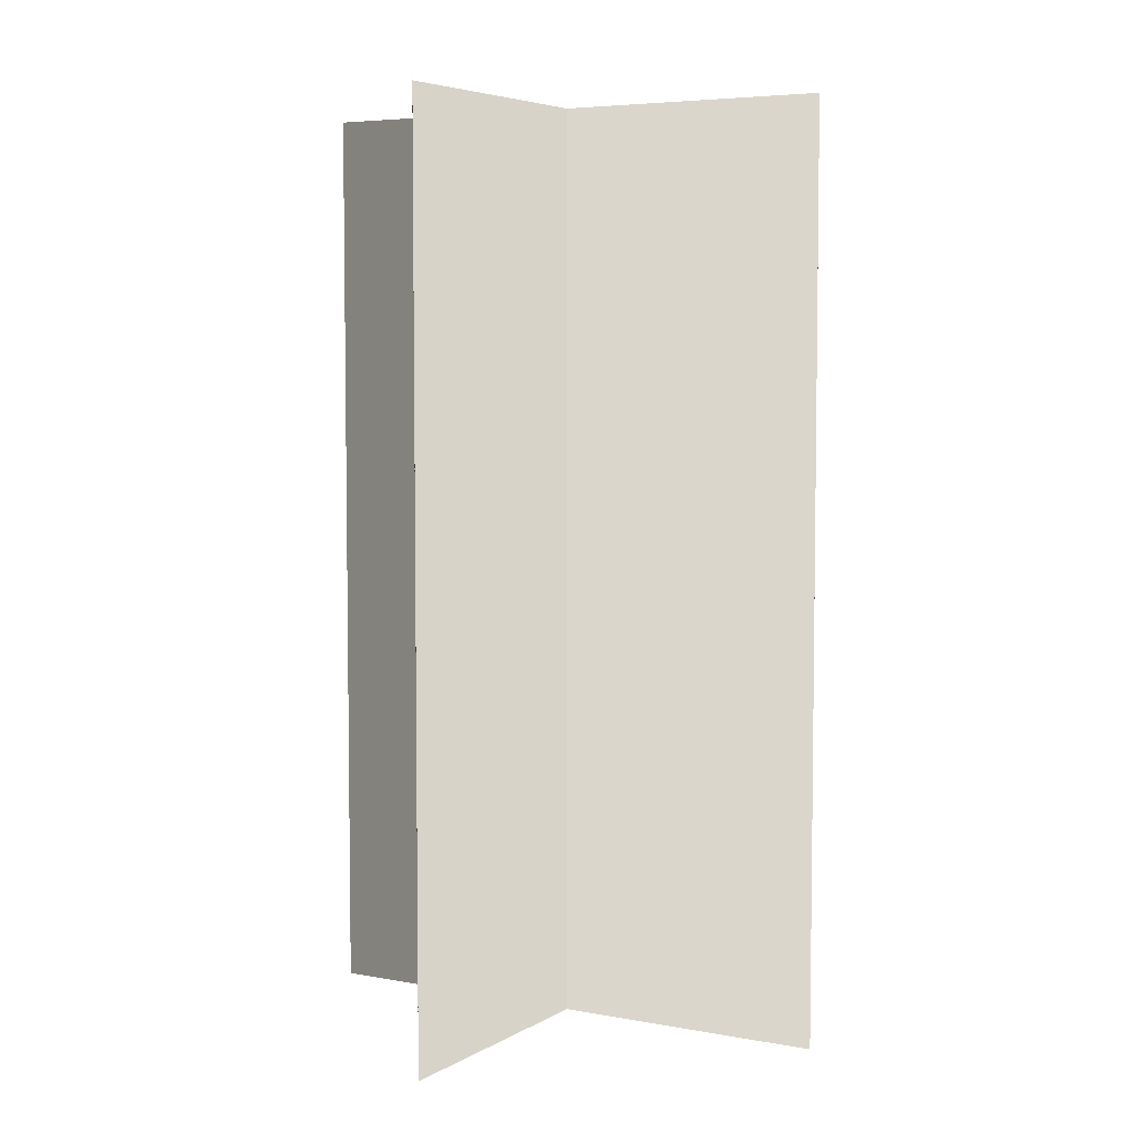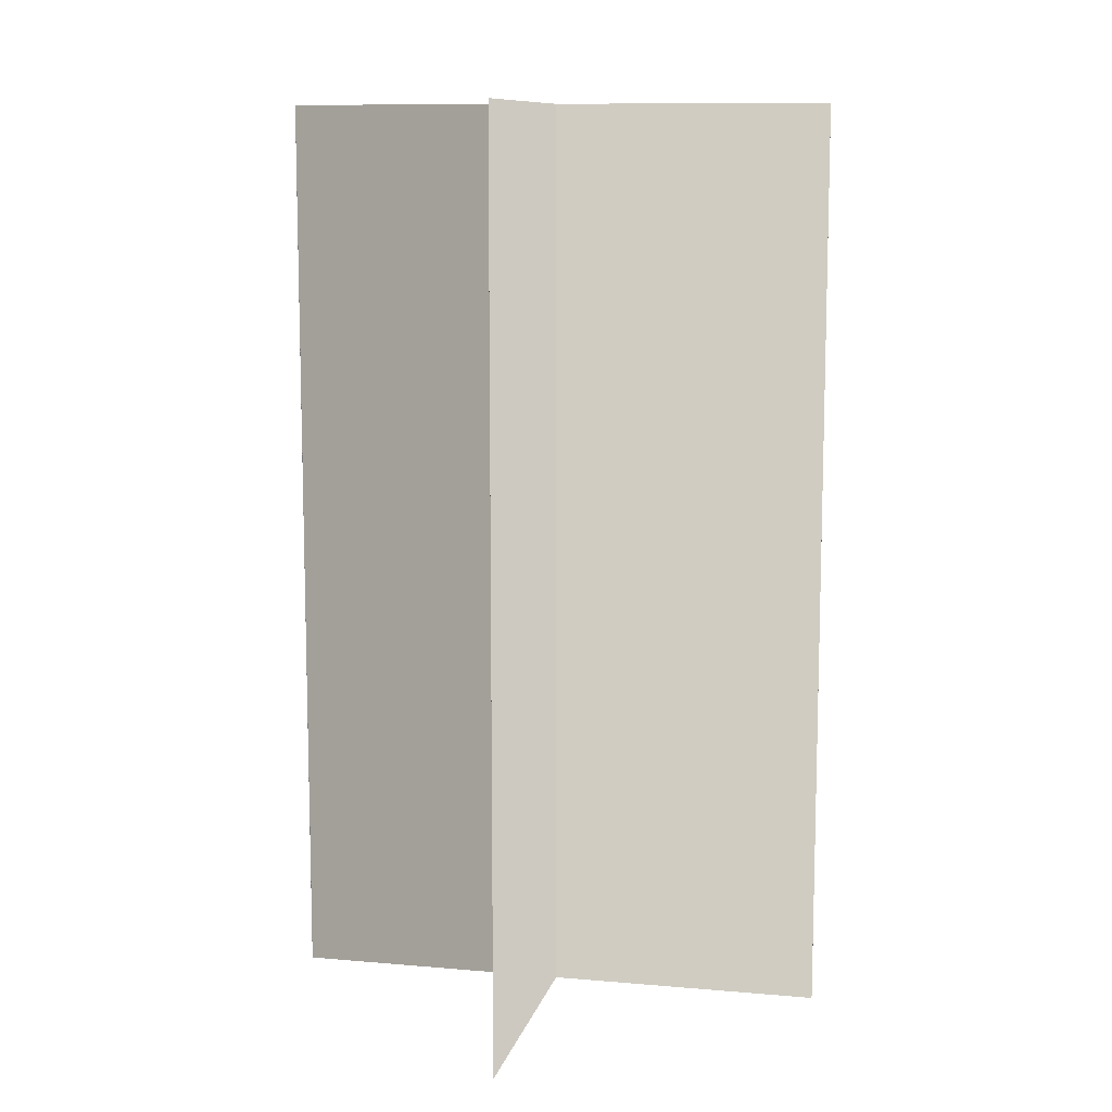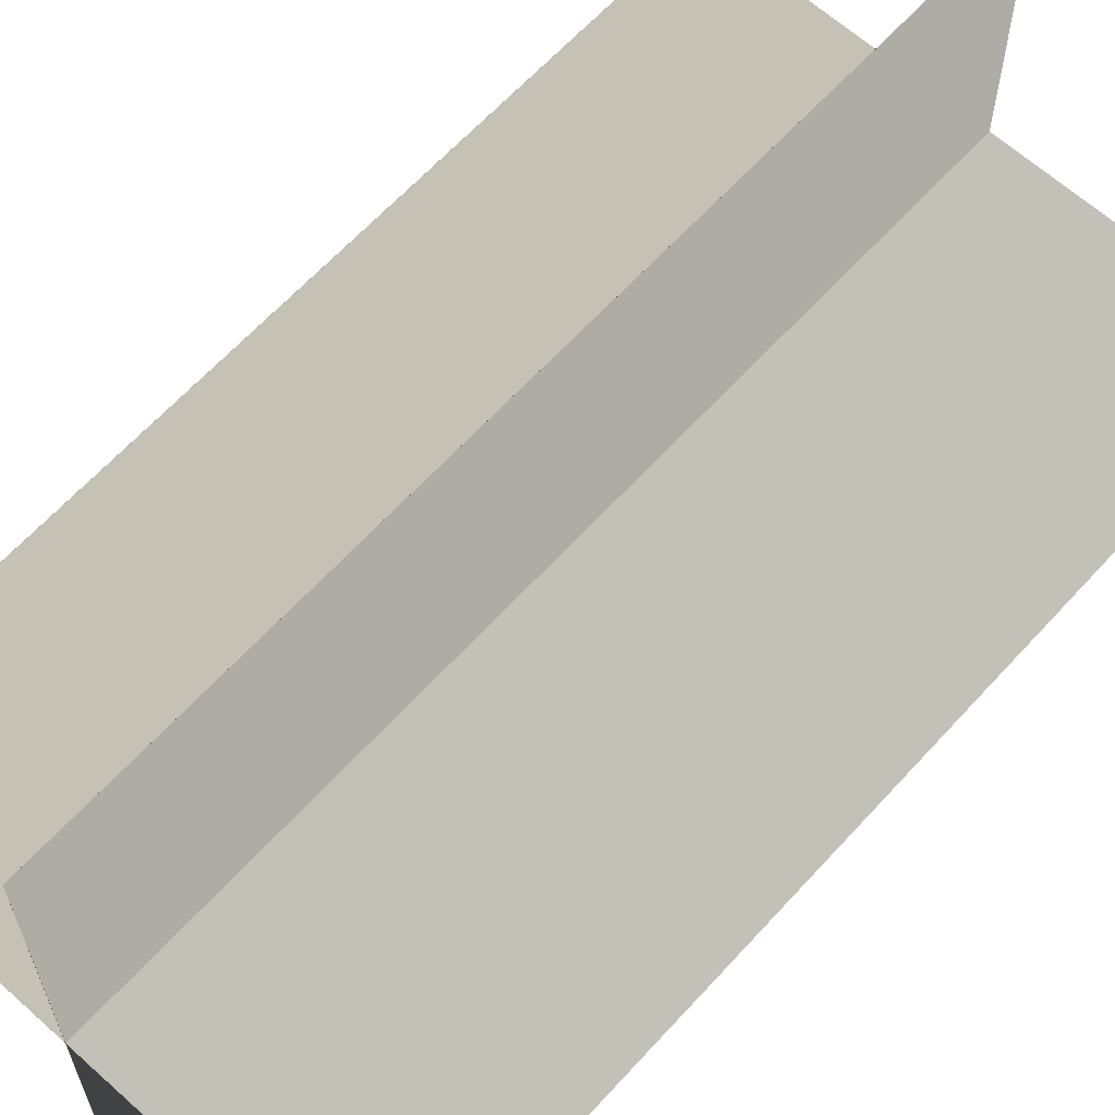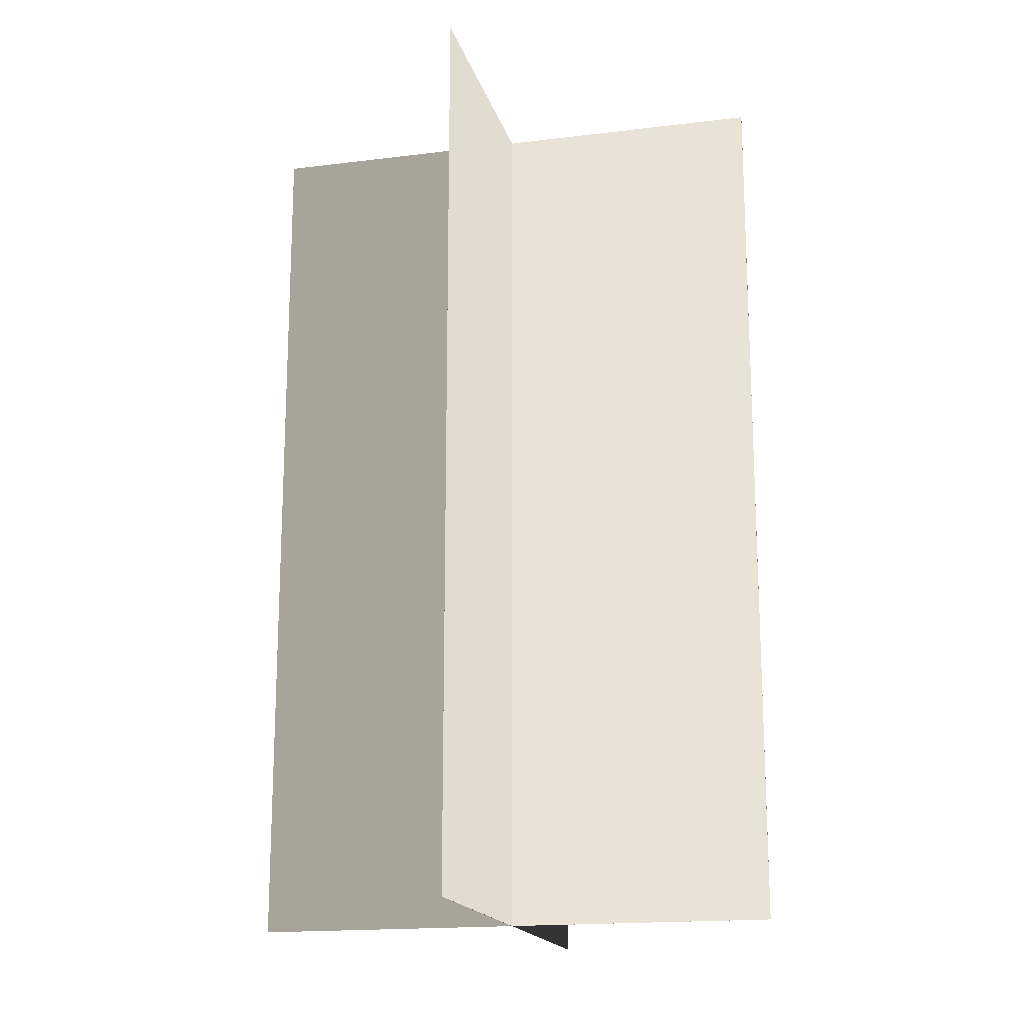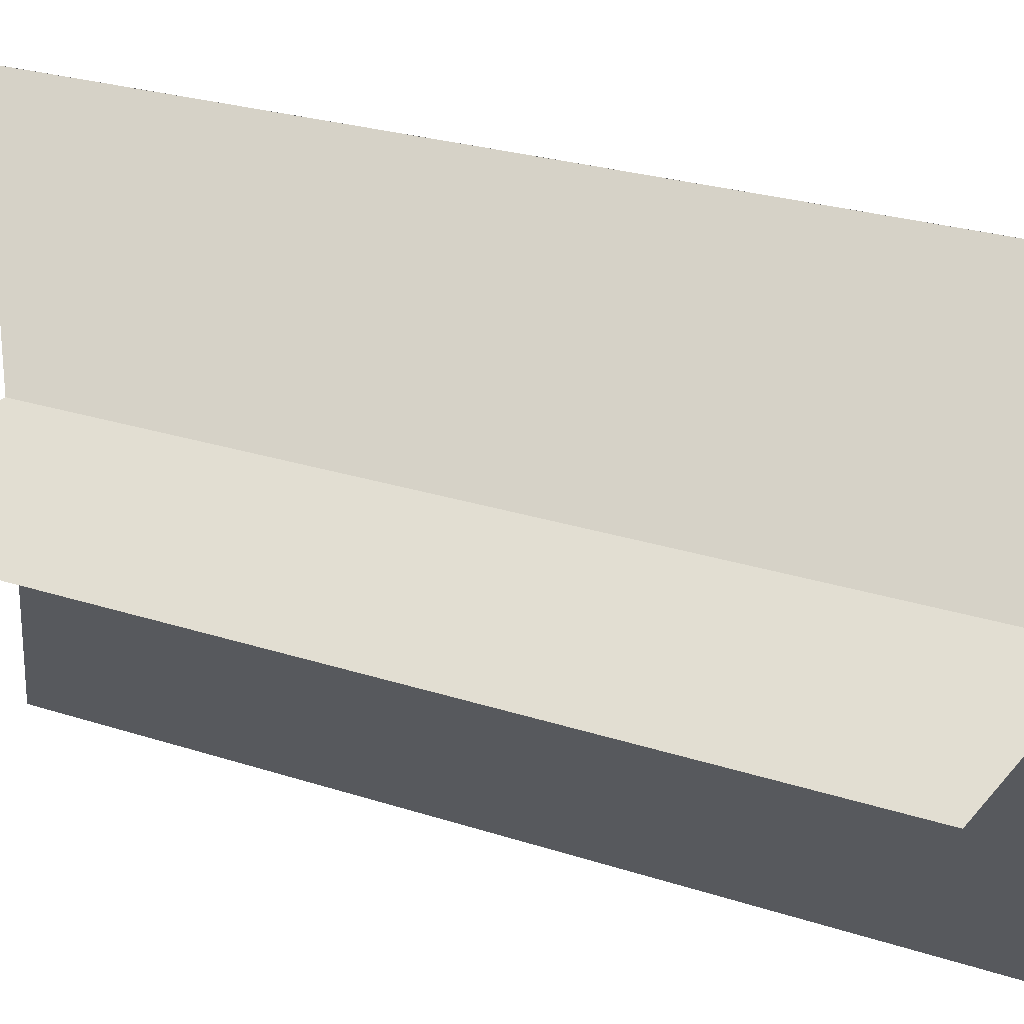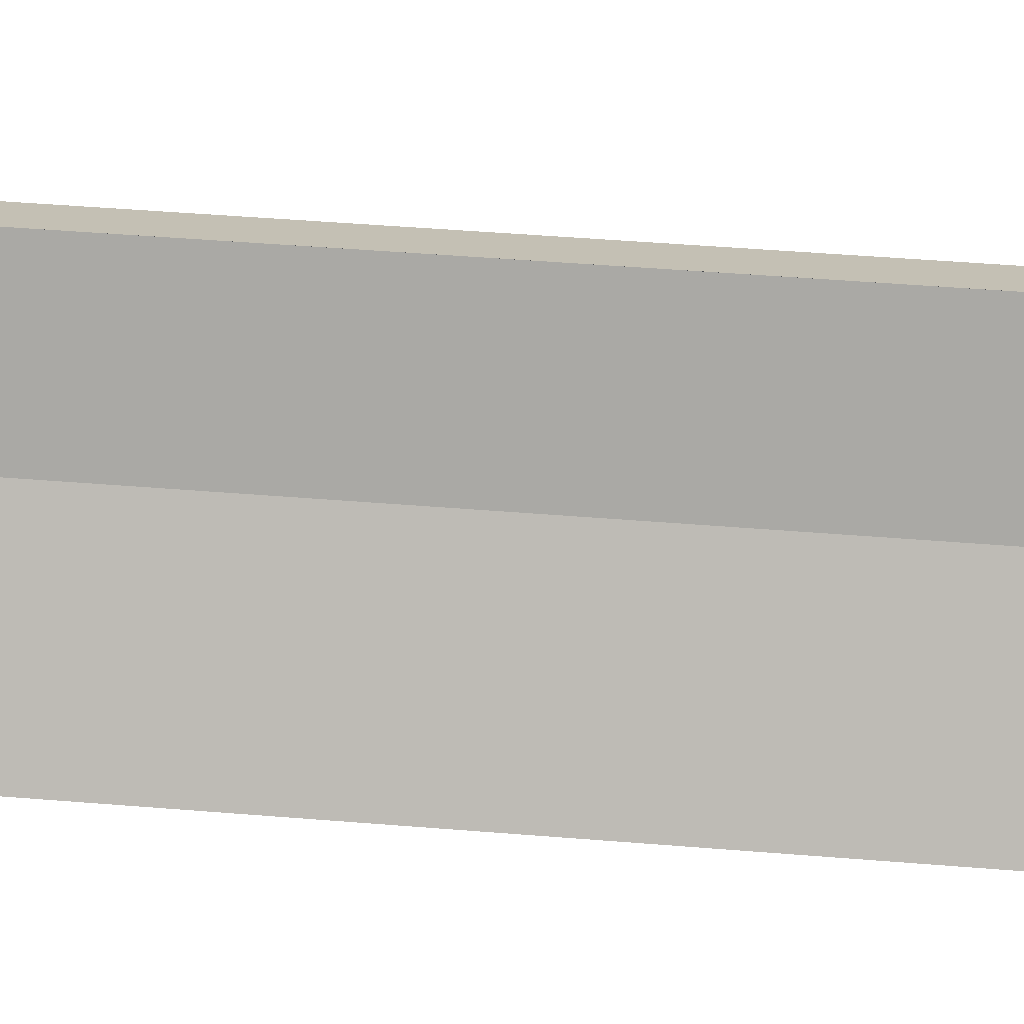
<metadata>
{"format":"obj","ext":"obj","renderer":"f3d","projection":"perspective","resolution":1024,"background":"white","views":[{"elev":5.3,"azim":-59.7,"up":"+Y"},{"elev":10.3,"azim":12.6,"up":"+Y"},{"elev":63.5,"azim":42.2,"up":"+Z"},{"elev":-17.2,"azim":-76.1,"up":"+Y"},{"elev":24.2,"azim":118.9,"up":"+Z"},{"elev":52.4,"azim":94.9,"up":"+Z"}]}
</metadata>
<code>
v -3.881 0 0
v 0 0 0.003
v -3.881 13 0
v 0 13 0.003
v 3.881 0 0
v 0 0 -0.003
v 3.881 13 0
v 0 13 -0.003
v 0 0 3.881
v 0.003 0 0
v 0 13 3.881
v 0.003 13 0
v 0 0 -3.881
v -0.003 0 0
v 0 13 -3.881
v -0.003 13 0
g CreateFan
f 1 2 4 3
f 5 6 8 7
f 5 7 4 2
f 1 3 8 6
f 9 10 12 11
f 13 14 16 15
f 13 15 12 10
f 9 11 16 14

</code>
